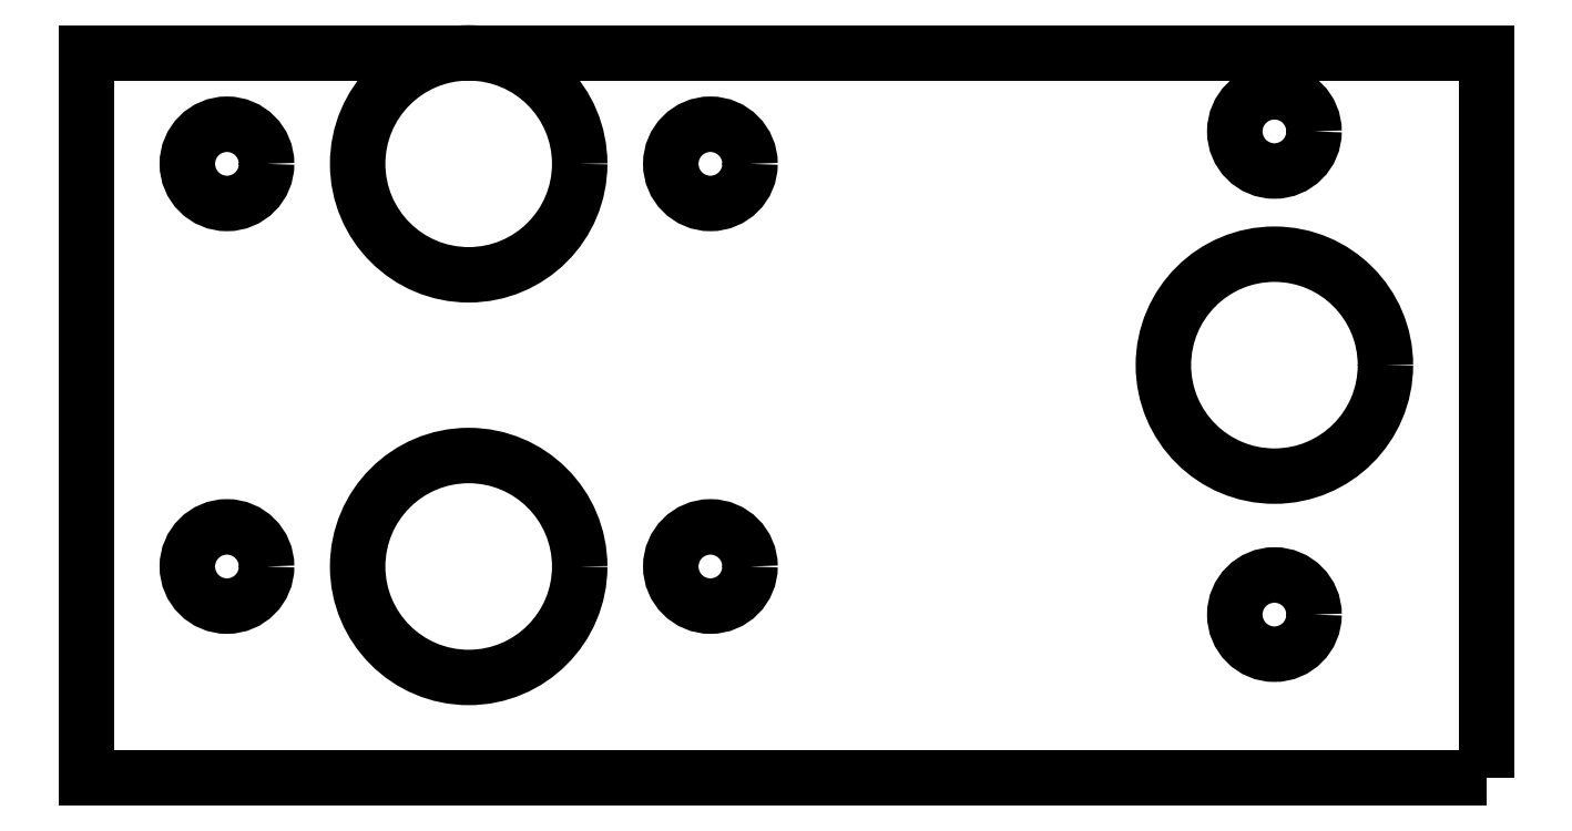
<metadata>
{"format":"dxf","ext":"dxf","renderer":"ezdxf+matplotlib","layout":"modelspace","background":"white","min_lineweight":24,"dpi":150}
</metadata>
<code>
0
SECTION
2
ENTITIES
0
CIRCLE
8
0
10
-2.5
20
-0.9408
30
-1.748e-16
40
0.1378
0
CIRCLE
8
0
10
-3.5
20
-1.191
30
0
40
0.1378
0
LWPOLYLINE
8
0
90
5
70
1
43
0
10
-2.237
20
-1.454
10
-3.974
20
-1.454
10
-3.974
20
-0.553
10
-3.5
20
-0.553
10
-2.237
20
-0.553
0
CIRCLE
8
0
10
-3.5
20
-0.6908
30
0
40
0.1378
0
CIRCLE
8
0
10
-3.2
20
-0.6908
30
-8.742e-17
40
0.04921
0
CIRCLE
8
0
10
-3.8
20
-0.6908
30
-8.742e-17
40
0.04921
0
CIRCLE
8
0
10
-2.5
20
-1.251
30
-1.748e-16
40
0.04921
0
CIRCLE
8
0
10
-3.2
20
-1.191
30
0
40
0.04921
0
CIRCLE
8
0
10
-2.5
20
-0.6505
30
-1.748e-16
40
0.04921
0
CIRCLE
8
0
10
-3.8
20
-1.191
30
0
40
0.04921
0
ENDSEC
0
EOF

</code>
